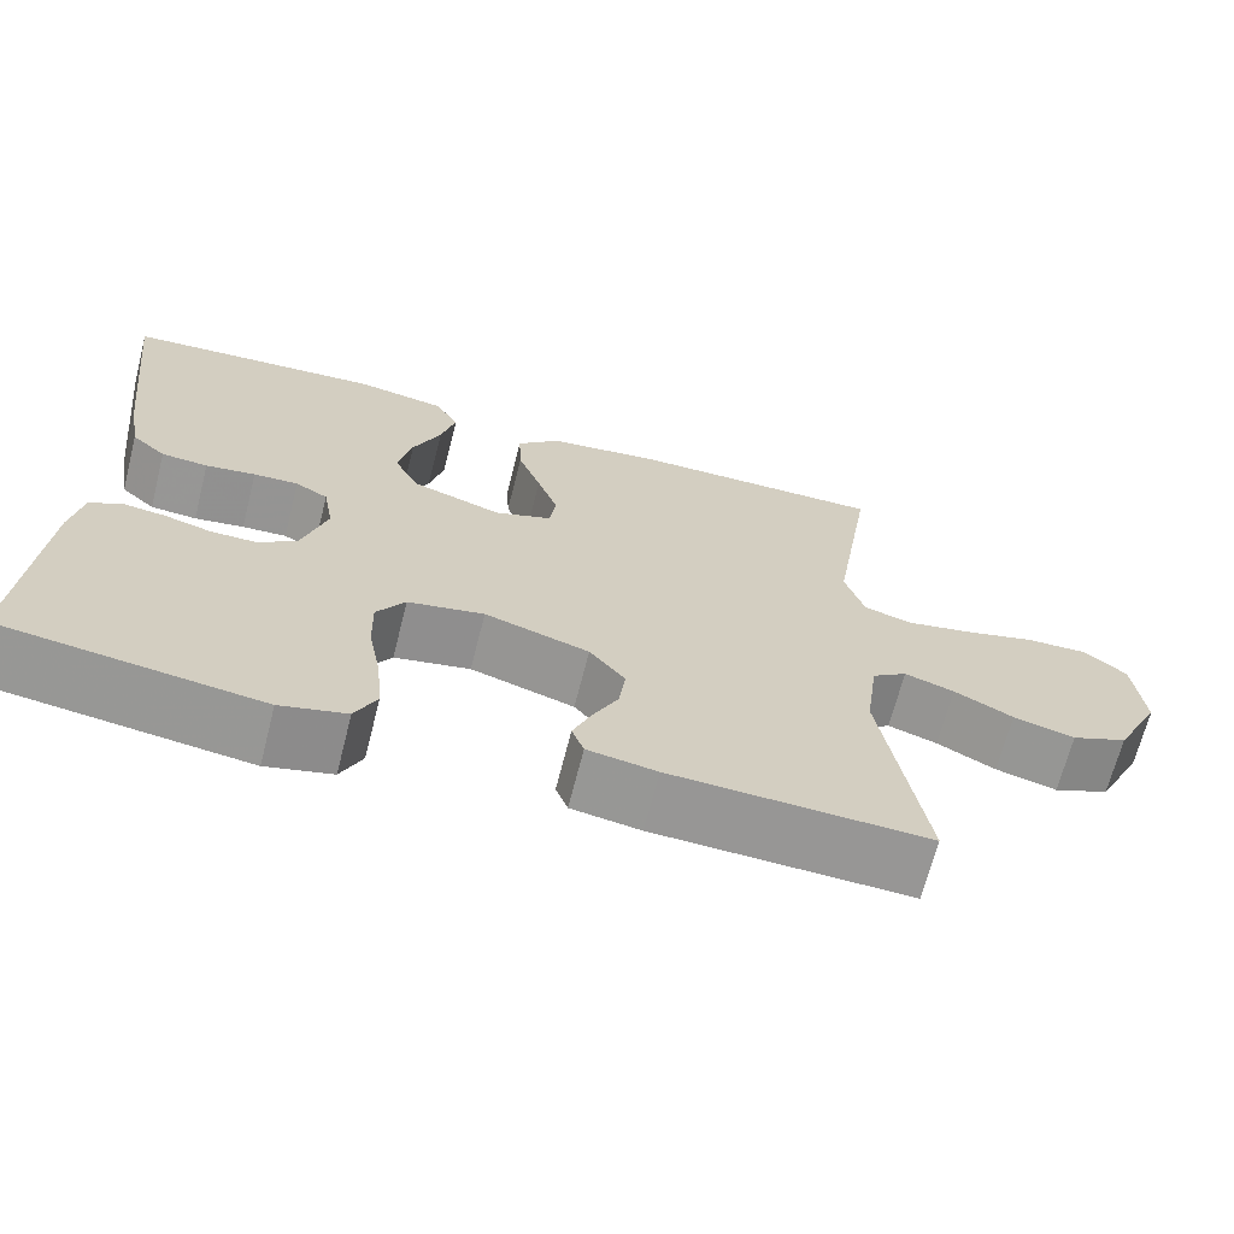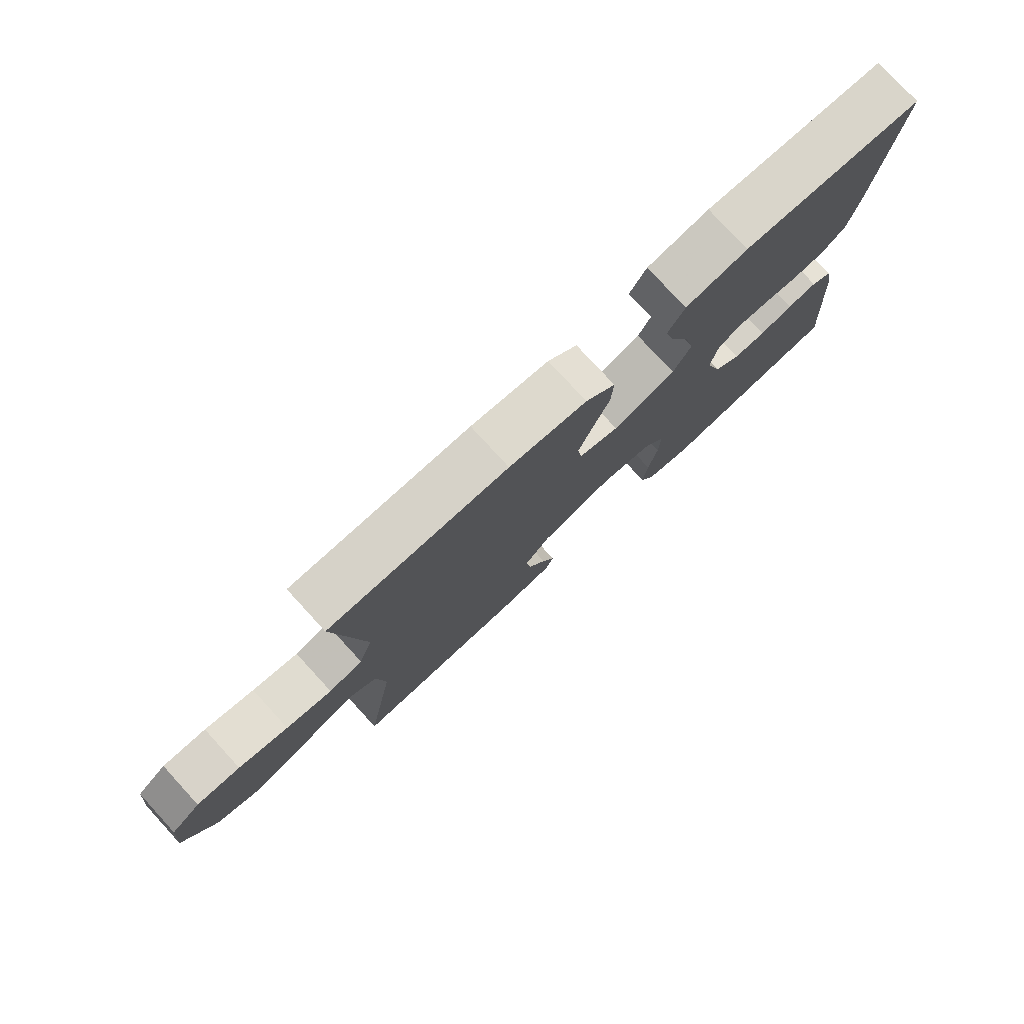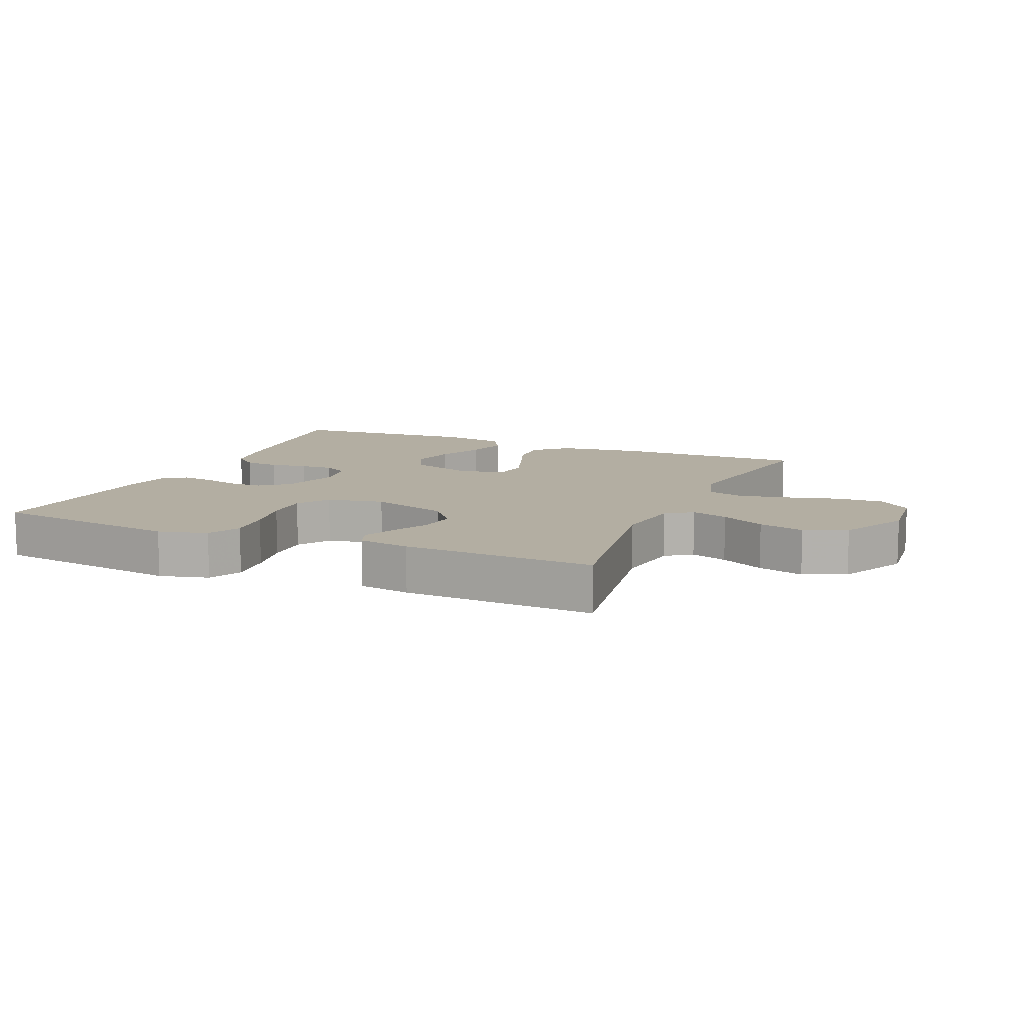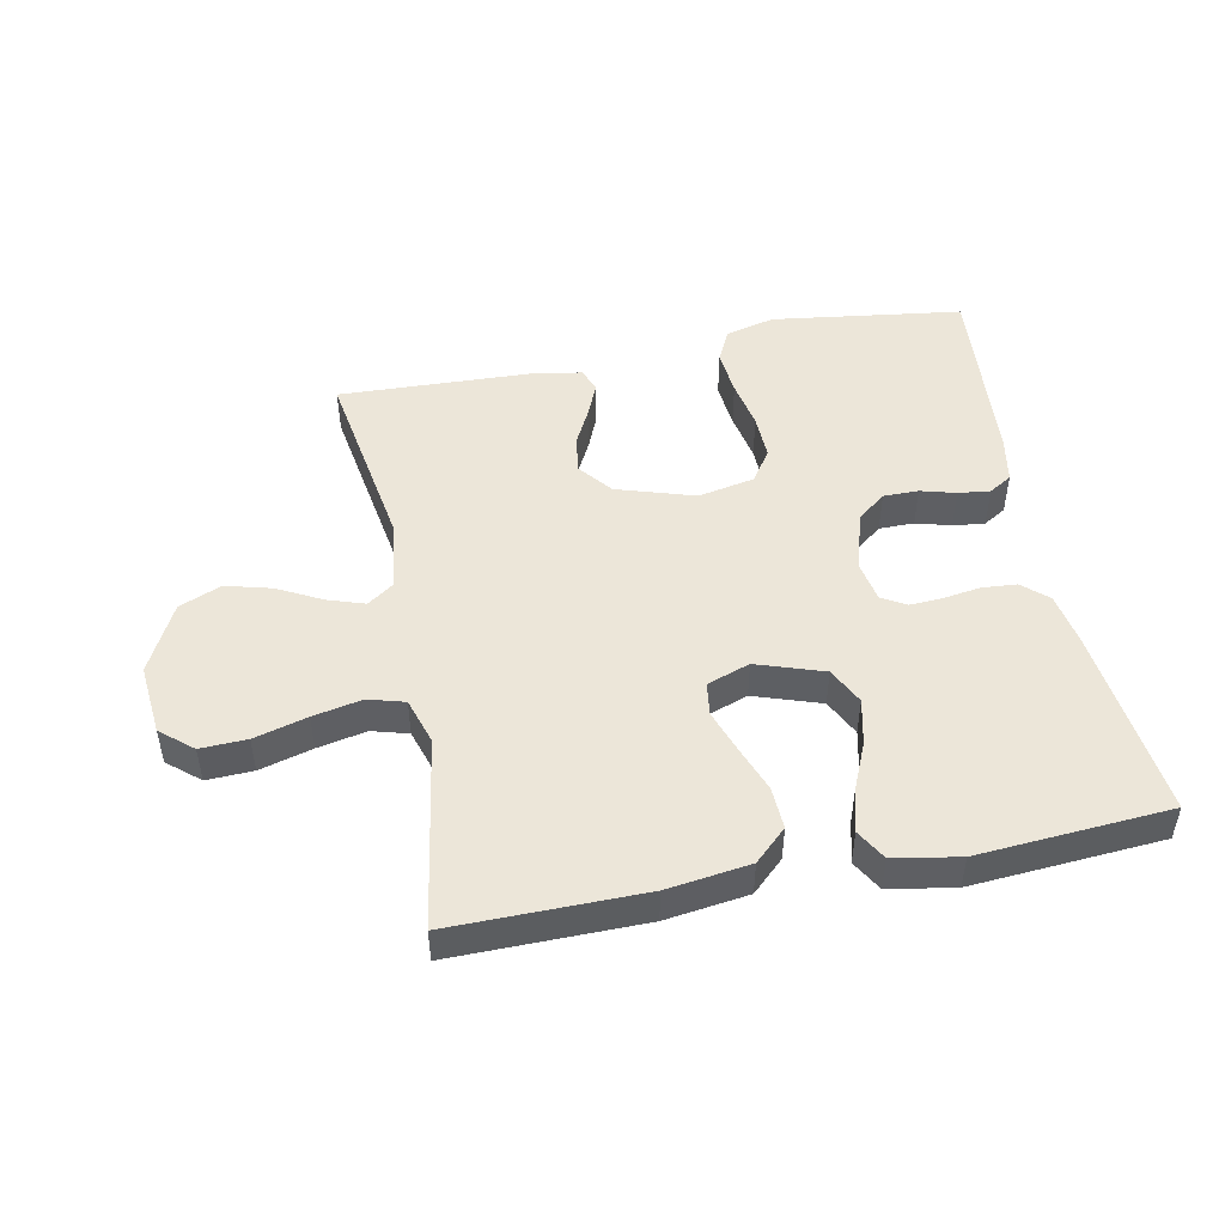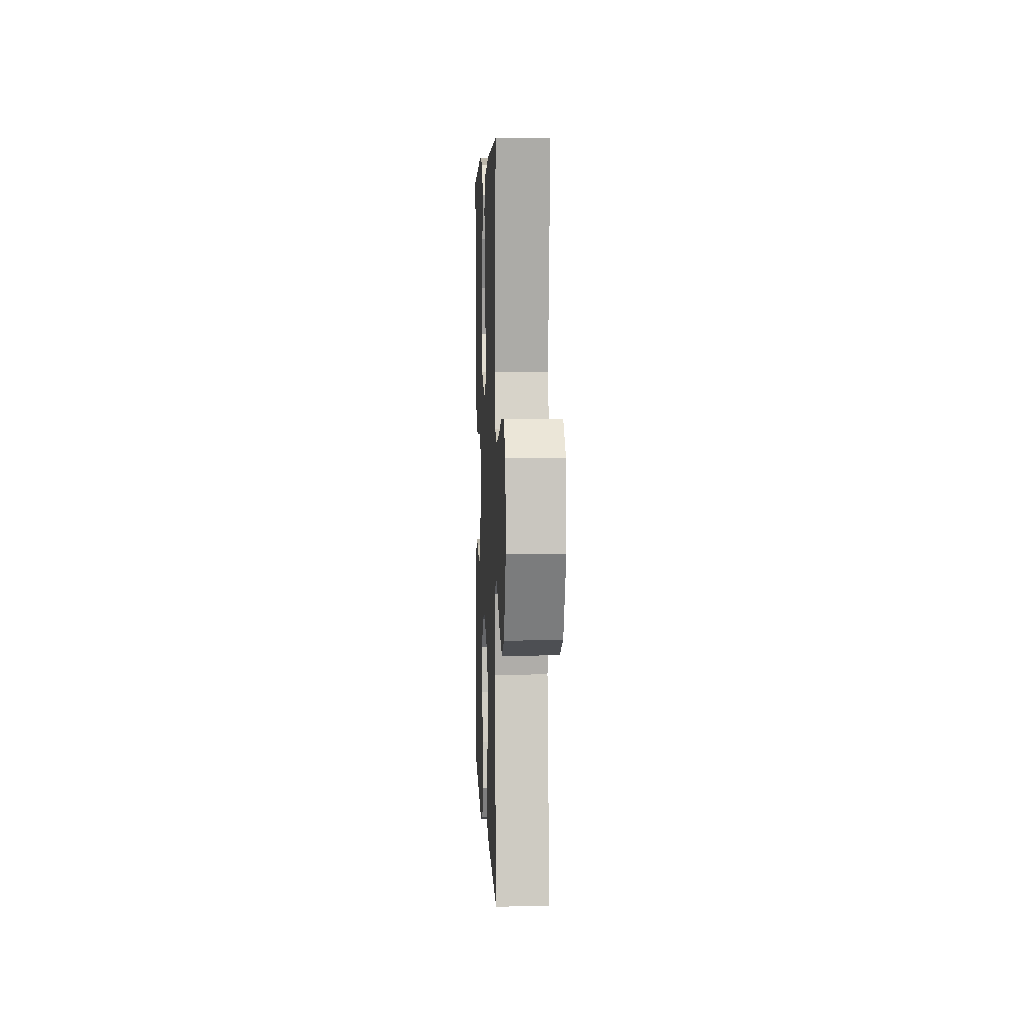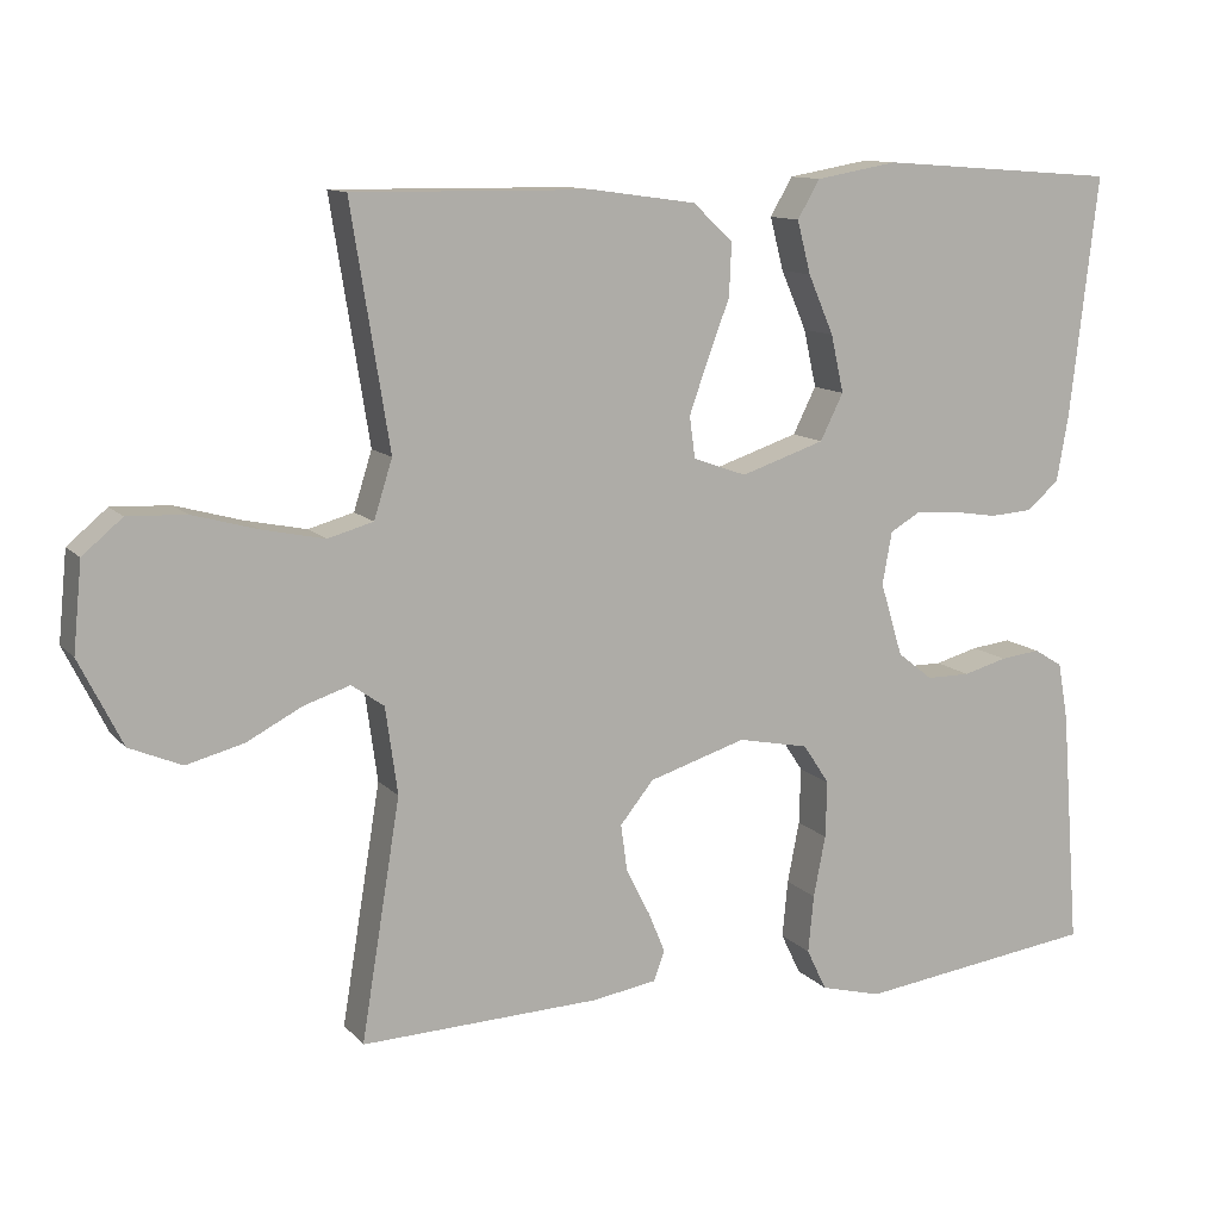
<metadata>
{"format":"obj","ext":"obj","renderer":"f3d","projection":"perspective","resolution":1024,"background":"white","views":[{"elev":-67.6,"azim":165.7,"up":"+Z"},{"elev":78.1,"azim":-42.6,"up":"+Z"},{"elev":10.8,"azim":-156.6,"up":"+Y"},{"elev":48.7,"azim":-11.1,"up":"+Y"},{"elev":5.0,"azim":-92.4,"up":"+Z"},{"elev":11.5,"azim":-24.4,"up":"+Z"}]}
</metadata>
<code>
v 0.5 0.07 0.5
v 0.465 0.07 0.2
v 0.45 0.07 0.115
v 0.41 0.07 0.08
v 0.356 0.07 0.076
v 0.298 0.07 0.085
v 0.246 0.07 0.088
v 0.208 0.07 0.066
v 0.196 0.07 0
v 0.224 0.07 -0.092
v 0.268 0.07 -0.127
v 0.323 0.07 -0.127
v 0.378 0.07 -0.112
v 0.428 0.07 -0.106
v 0.464 0.07 -0.128
v 0.477 0.07 -0.2
v 0.5 0.07 -0.5
v 0.2 0.07 -0.54
v 0.123 0.07 -0.52
v 0.098 0.07 -0.468
v 0.105 0.07 -0.396
v 0.12 0.07 -0.319
v 0.122 0.07 -0.248
v 0.089 0.07 -0.198
v 0 0.07 -0.18
v -0.122 0.07 -0.218
v -0.164 0.07 -0.27
v -0.156 0.07 -0.329
v -0.126 0.07 -0.388
v -0.105 0.07 -0.439
v -0.119 0.07 -0.476
v -0.2 0.07 -0.489
v -0.5 0.07 -0.5
v -0.451 0.07 -0.2
v -0.466 0.07 -0.091
v -0.507 0.07 -0.062
v -0.565 0.07 -0.081
v -0.634 0.07 -0.117
v -0.706 0.07 -0.136
v -0.772 0.07 -0.108
v -0.826 0.07 0
v -0.815 0.07 0.111
v -0.765 0.07 0.153
v -0.692 0.07 0.15
v -0.609 0.07 0.127
v -0.532 0.07 0.111
v -0.475 0.07 0.127
v -0.452 0.07 0.2
v -0.5 0.07 0.5
v -0.2 0.07 0.497
v -0.07 0.07 0.479
v -0.02 0.07 0.432
v -0.023 0.07 0.366
v -0.05 0.07 0.295
v -0.074 0.07 0.227
v -0.067 0.07 0.175
v 0 0.07 0.151
v 0.105 0.07 0.186
v 0.134 0.07 0.244
v 0.118 0.07 0.316
v 0.086 0.07 0.39
v 0.069 0.07 0.456
v 0.097 0.07 0.504
v 0.2 0.07 0.522
v 0.5 0 0.5
v 0.465 0 0.2
v 0.45 0 0.115
v 0.41 0 0.08
v 0.356 0 0.076
v 0.298 0 0.085
v 0.246 0 0.088
v 0.208 0 0.066
v 0.196 0 0
v 0.224 0 -0.092
v 0.268 0 -0.127
v 0.323 0 -0.127
v 0.378 0 -0.112
v 0.428 0 -0.106
v 0.464 0 -0.128
v 0.477 0 -0.2
v 0.5 0 -0.5
v 0.2 0 -0.54
v 0.123 0 -0.52
v 0.098 0 -0.468
v 0.105 0 -0.396
v 0.12 0 -0.319
v 0.122 0 -0.248
v 0.089 0 -0.198
v 0 0 -0.18
v -0.122 0 -0.218
v -0.164 0 -0.27
v -0.156 0 -0.329
v -0.126 0 -0.388
v -0.105 0 -0.439
v -0.119 0 -0.476
v -0.2 0 -0.489
v -0.5 0 -0.5
v -0.451 0 -0.2
v -0.466 0 -0.091
v -0.507 0 -0.062
v -0.565 0 -0.081
v -0.634 0 -0.117
v -0.706 0 -0.136
v -0.772 0 -0.108
v -0.826 0 0
v -0.815 0 0.111
v -0.765 0 0.153
v -0.692 0 0.15
v -0.609 0 0.127
v -0.532 0 0.111
v -0.475 0 0.127
v -0.452 0 0.2
v -0.5 0 0.5
v -0.2 0 0.497
v -0.07 0 0.479
v -0.02 0 0.432
v -0.023 0 0.366
v -0.05 0 0.295
v -0.074 0 0.227
v -0.067 0 0.175
v 0 0 0.151
v 0.105 0 0.186
v 0.134 0 0.244
v 0.118 0 0.316
v 0.086 0 0.39
v 0.069 0 0.456
v 0.097 0 0.504
v 0.2 0 0.522
f 60 61 62 63
f 59 60 63 64
f 51 52 53 54
f 51 54 55
f 48 49 50 51
f 47 48 51 55
f 46 47 55 56
f 42 43 44 45
f 42 45 46
f 41 42 46
f 37 38 39 40
f 36 37 40 41
f 31 32 33 34
f 31 34 35
f 28 29 30 31
f 28 31 35
f 27 28 35
f 26 27 35 36
f 19 20 21 22
f 19 22 23
f 18 19 23
f 17 18 23
f 16 17 23 24
f 12 13 14 15
f 11 12 15 16
f 3 4 5 6
f 3 6 7
f 2 3 7
f 59 64 1 2
f 58 59 2 7
f 57 58 7 8
f 56 57 8 9
f 36 41 46 56
f 25 26 36 56
f 25 56 9 10
f 11 16 24 25
f 10 11 25
f 127 126 125 124
f 128 127 124 123
f 118 117 116 115
f 119 118 115
f 115 114 113 112
f 119 115 112 111
f 120 119 111 110
f 109 108 107 106
f 110 109 106
f 110 106 105
f 104 103 102 101
f 105 104 101 100
f 98 97 96 95
f 99 98 95
f 95 94 93 92
f 99 95 92
f 99 92 91
f 100 99 91 90
f 86 85 84 83
f 87 86 83
f 87 83 82
f 87 82 81
f 88 87 81 80
f 79 78 77 76
f 80 79 76 75
f 70 69 68 67
f 71 70 67
f 71 67 66
f 66 65 128 123
f 71 66 123 122
f 72 71 122 121
f 73 72 121 120
f 120 110 105 100
f 120 100 90 89
f 74 73 120 89
f 89 88 80 75
f 89 75 74
f 1 65 66 2
f 2 66 67 3
f 3 67 68 4
f 4 68 69 5
f 5 69 70 6
f 6 70 71 7
f 7 71 72 8
f 8 72 73 9
f 9 73 74 10
f 10 74 75 11
f 11 75 76 12
f 12 76 77 13
f 13 77 78 14
f 14 78 79 15
f 15 79 80 16
f 16 80 81 17
f 17 81 82 18
f 18 82 83 19
f 19 83 84 20
f 20 84 85 21
f 21 85 86 22
f 22 86 87 23
f 23 87 88 24
f 24 88 89 25
f 25 89 90 26
f 26 90 91 27
f 27 91 92 28
f 28 92 93 29
f 29 93 94 30
f 30 94 95 31
f 31 95 96 32
f 32 96 97 33
f 33 97 98 34
f 34 98 99 35
f 35 99 100 36
f 36 100 101 37
f 37 101 102 38
f 38 102 103 39
f 39 103 104 40
f 40 104 105 41
f 41 105 106 42
f 42 106 107 43
f 43 107 108 44
f 44 108 109 45
f 45 109 110 46
f 46 110 111 47
f 47 111 112 48
f 48 112 113 49
f 49 113 114 50
f 50 114 115 51
f 51 115 116 52
f 52 116 117 53
f 53 117 118 54
f 54 118 119 55
f 55 119 120 56
f 56 120 121 57
f 57 121 122 58
f 58 122 123 59
f 59 123 124 60
f 60 124 125 61
f 61 125 126 62
f 62 126 127 63
f 63 127 128 64
f 64 128 65 1

</code>
